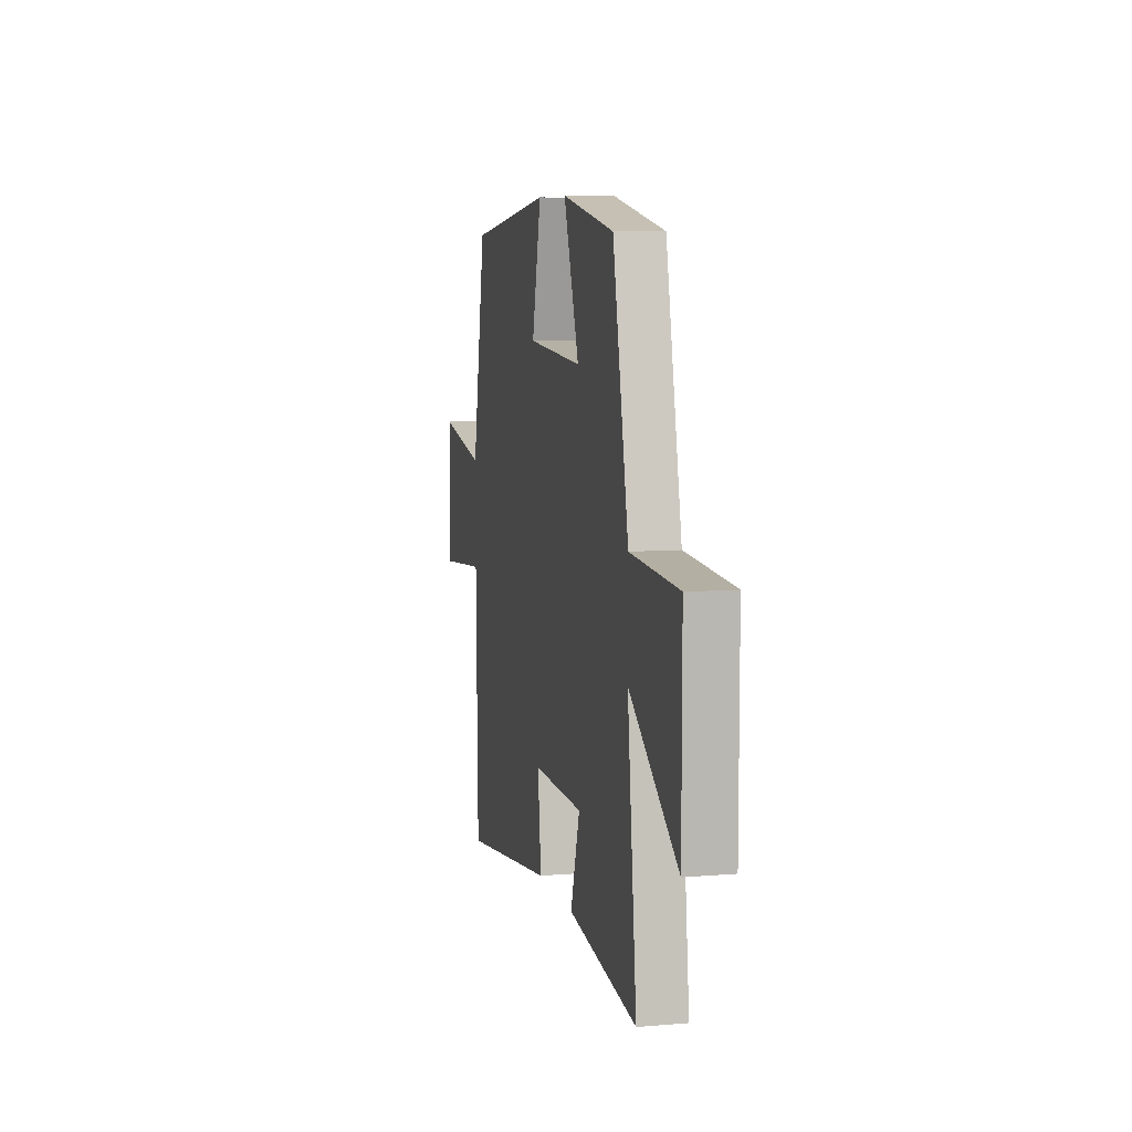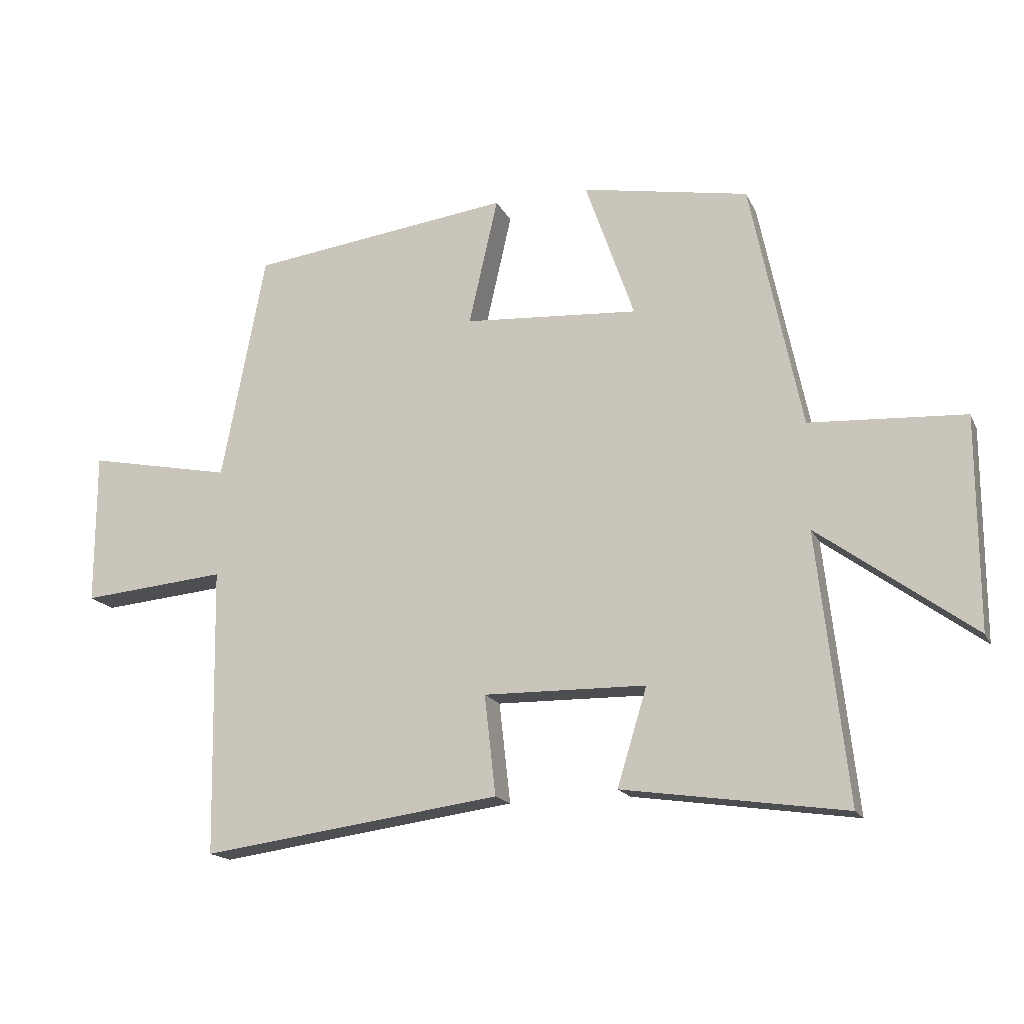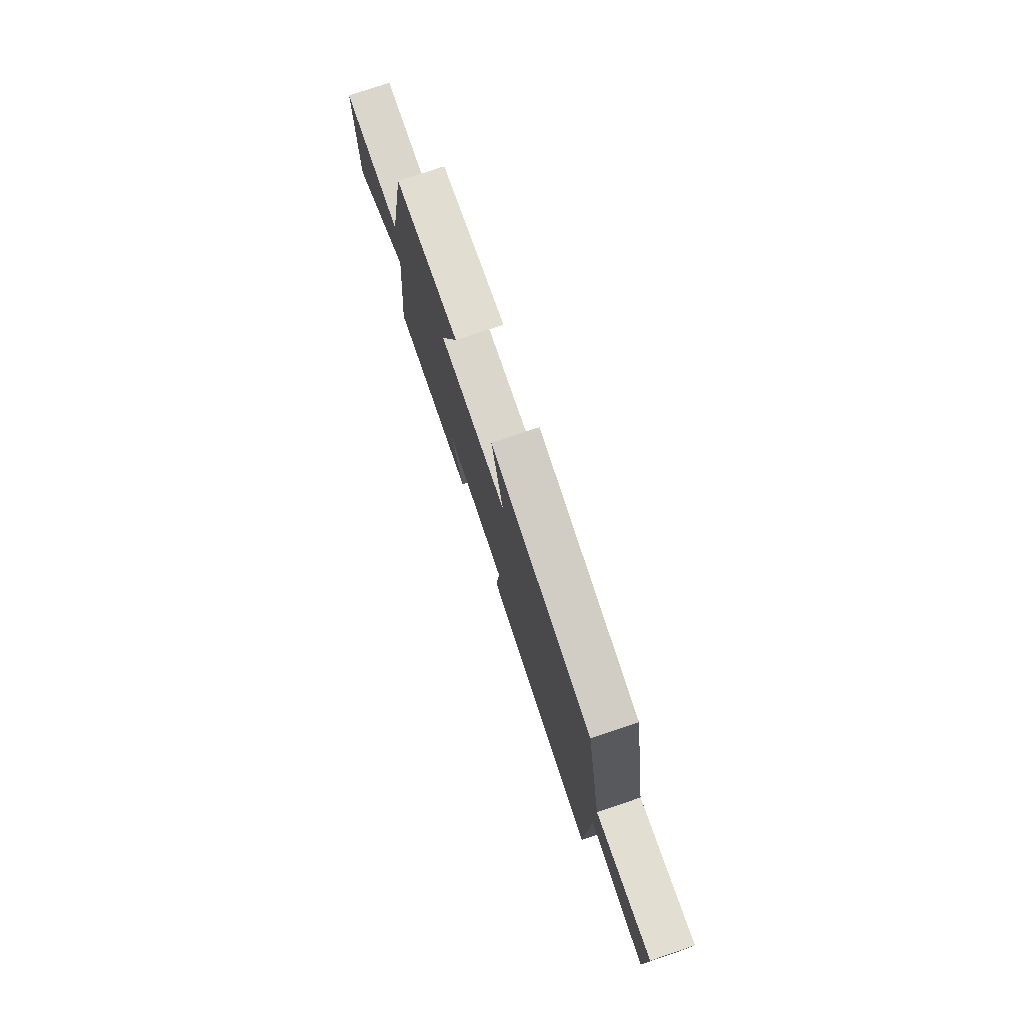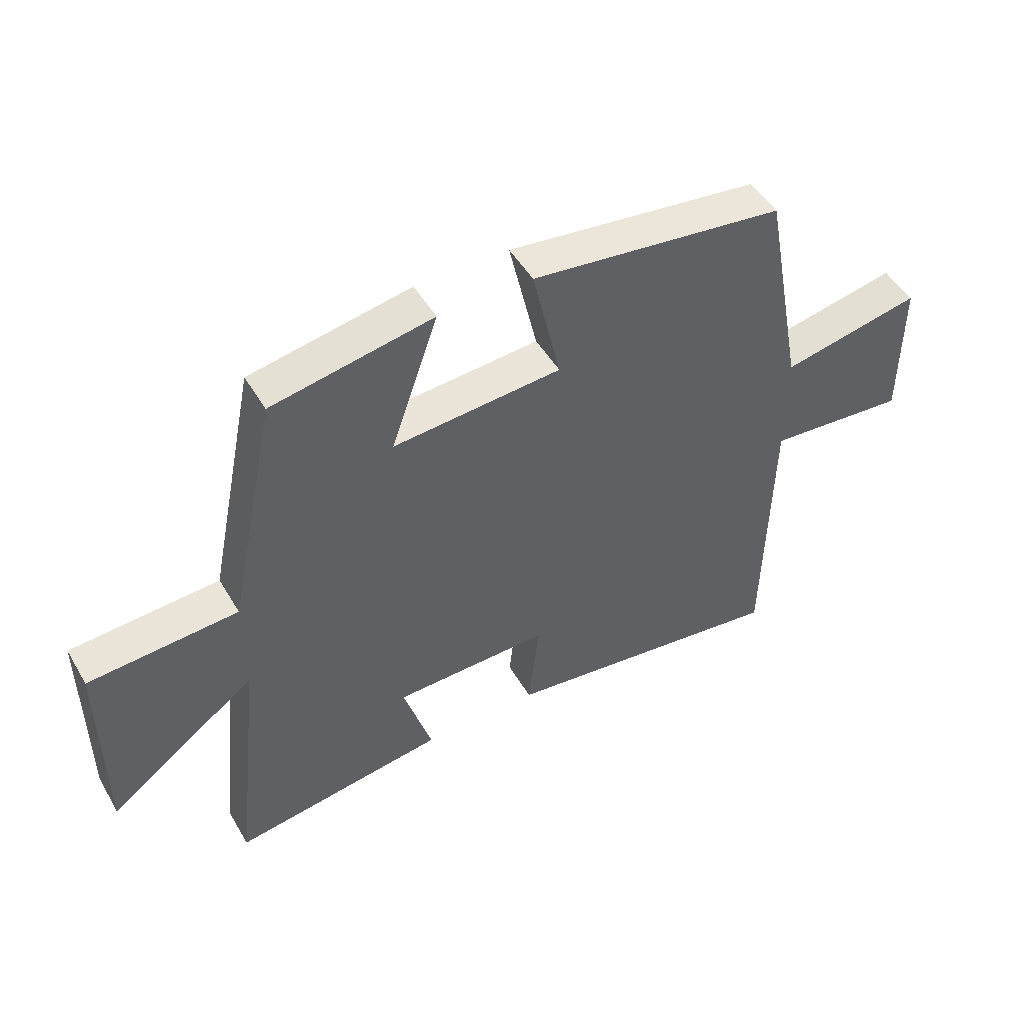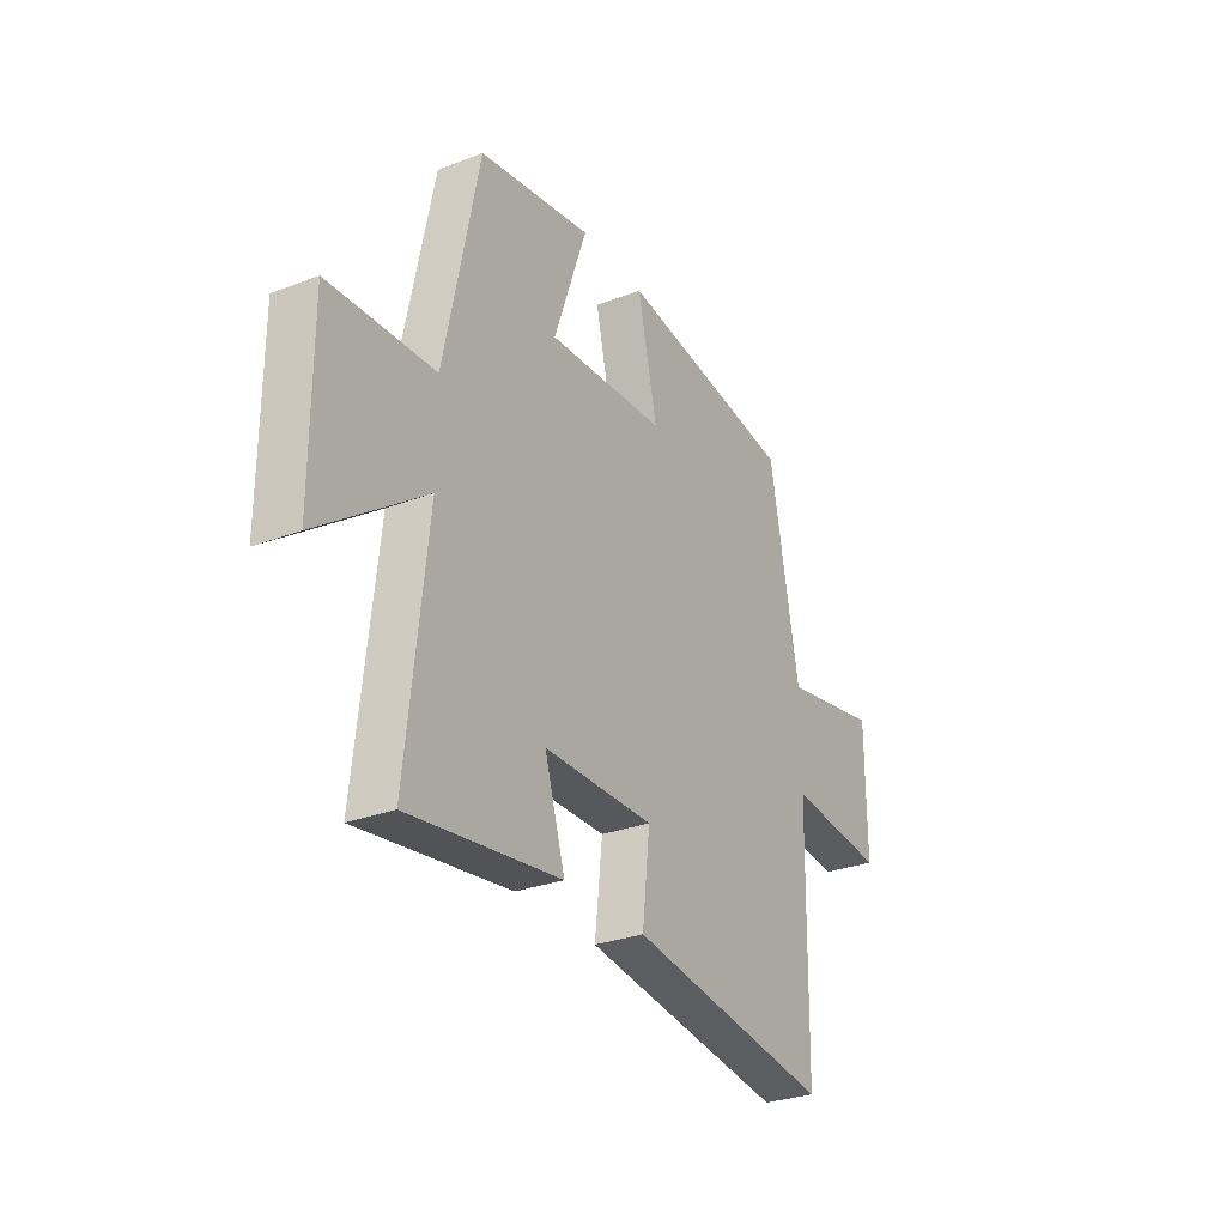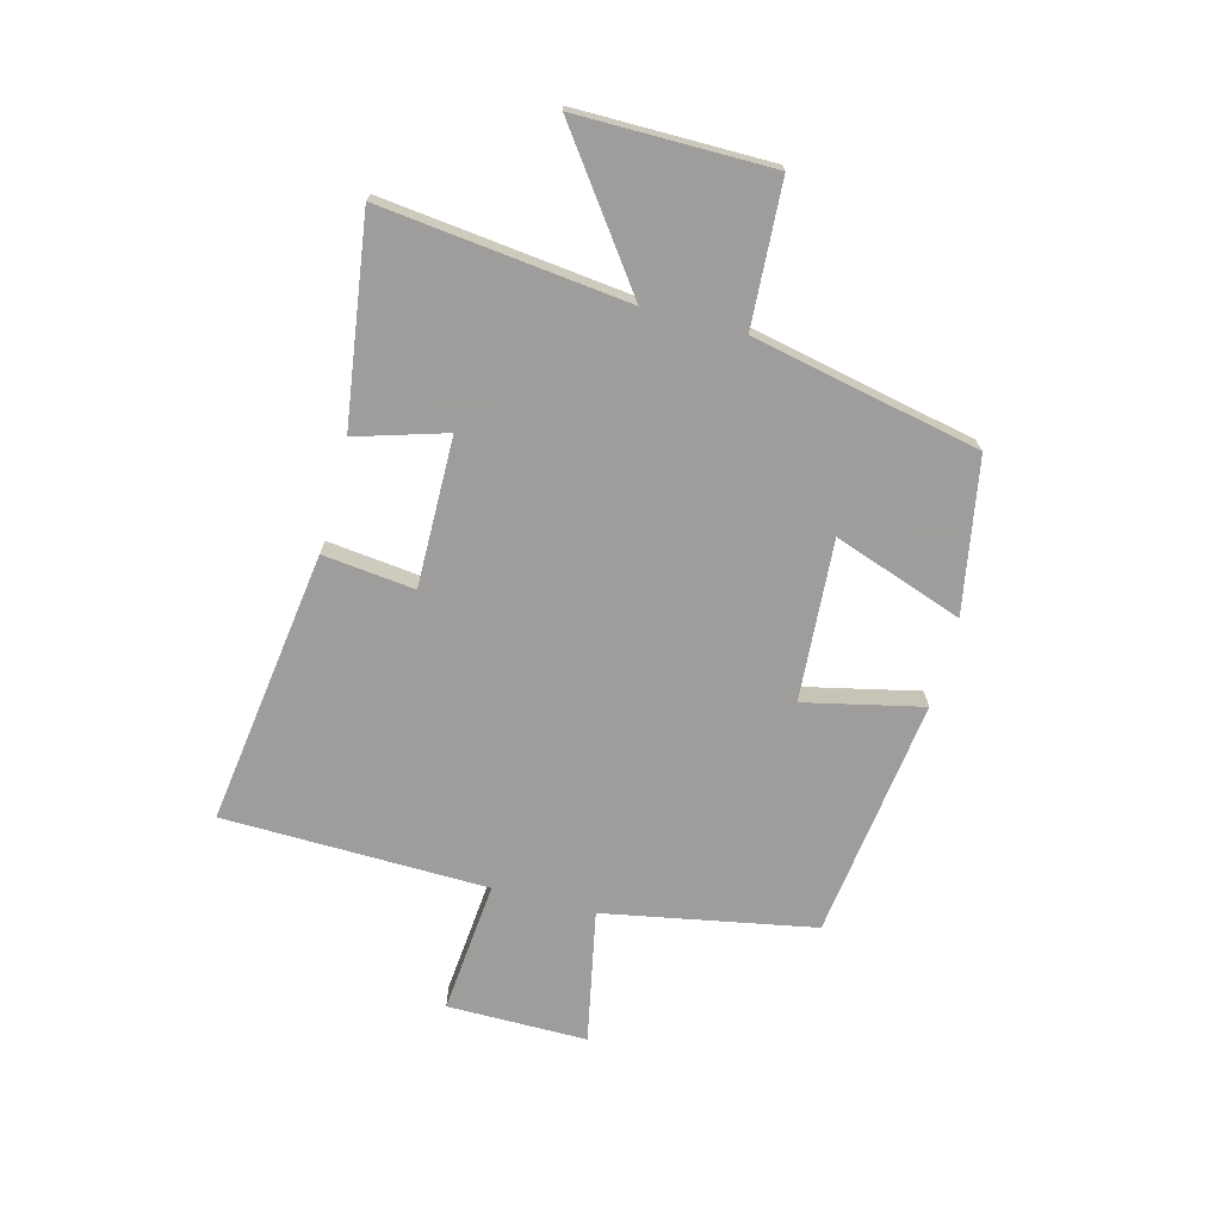
<metadata>
{"format":"obj","ext":"obj","renderer":"f3d","projection":"perspective","resolution":1024,"background":"white","views":[{"elev":7.8,"azim":-103.2,"up":"+Z"},{"elev":-17.0,"azim":-161.0,"up":"+Z"},{"elev":77.0,"azim":71.4,"up":"+Z"},{"elev":49.0,"azim":-29.5,"up":"+Z"},{"elev":-29.3,"azim":-60.5,"up":"+Z"},{"elev":-70.7,"azim":-104.9,"up":"+Y"}]}
</metadata>
<code>
v 0.491 0.07 -0.566
v 0.007 0.07 -0.5
v 0.025 0.07 -0.339
v -0.237 0.07 -0.343
v -0.189 0.07 -0.5
v -0.548 0.07 -0.552
v -0.5 0.07 -0.12
v -0.75 0.07 -0.303
v -0.75 0.07 0.037
v -0.5 0.07 0.052
v -0.418 0.07 0.451
v -0.149 0.07 0.5
v -0.228 0.07 0.273
v 0.054 0.07 0.293
v 0.007 0.07 0.5
v 0.43 0.07 0.446
v 0.5 0.07 0.077
v 0.734 0.07 0.124
v 0.734 0.07 -0.122
v 0.5 0.07 -0.101
v 0.491 0 -0.566
v 0.007 0 -0.5
v 0.025 0 -0.339
v -0.237 0 -0.343
v -0.189 0 -0.5
v -0.548 0 -0.552
v -0.5 0 -0.12
v -0.75 0 -0.303
v -0.75 0 0.037
v -0.5 0 0.052
v -0.418 0 0.451
v -0.149 0 0.5
v -0.228 0 0.273
v 0.054 0 0.293
v 0.007 0 0.5
v 0.43 0 0.446
v 0.5 0 0.077
v 0.734 0 0.124
v 0.734 0 -0.122
v 0.5 0 -0.101
f 17 18 19 20
f 14 15 16 17
f 13 14 17 20
f 10 11 12 13
f 10 13 20 1
f 7 8 9 10
f 4 5 6 7
f 3 4 7 10
f 1 2 3
f 1 3 10
f 40 39 38 37
f 37 36 35 34
f 40 37 34 33
f 33 32 31 30
f 21 40 33 30
f 30 29 28 27
f 27 26 25 24
f 30 27 24 23
f 23 22 21
f 30 23 21
f 1 21 22 2
f 2 22 23 3
f 3 23 24 4
f 4 24 25 5
f 5 25 26 6
f 6 26 27 7
f 7 27 28 8
f 8 28 29 9
f 9 29 30 10
f 10 30 31 11
f 11 31 32 12
f 12 32 33 13
f 13 33 34 14
f 14 34 35 15
f 15 35 36 16
f 16 36 37 17
f 17 37 38 18
f 18 38 39 19
f 19 39 40 20
f 20 40 21 1

</code>
